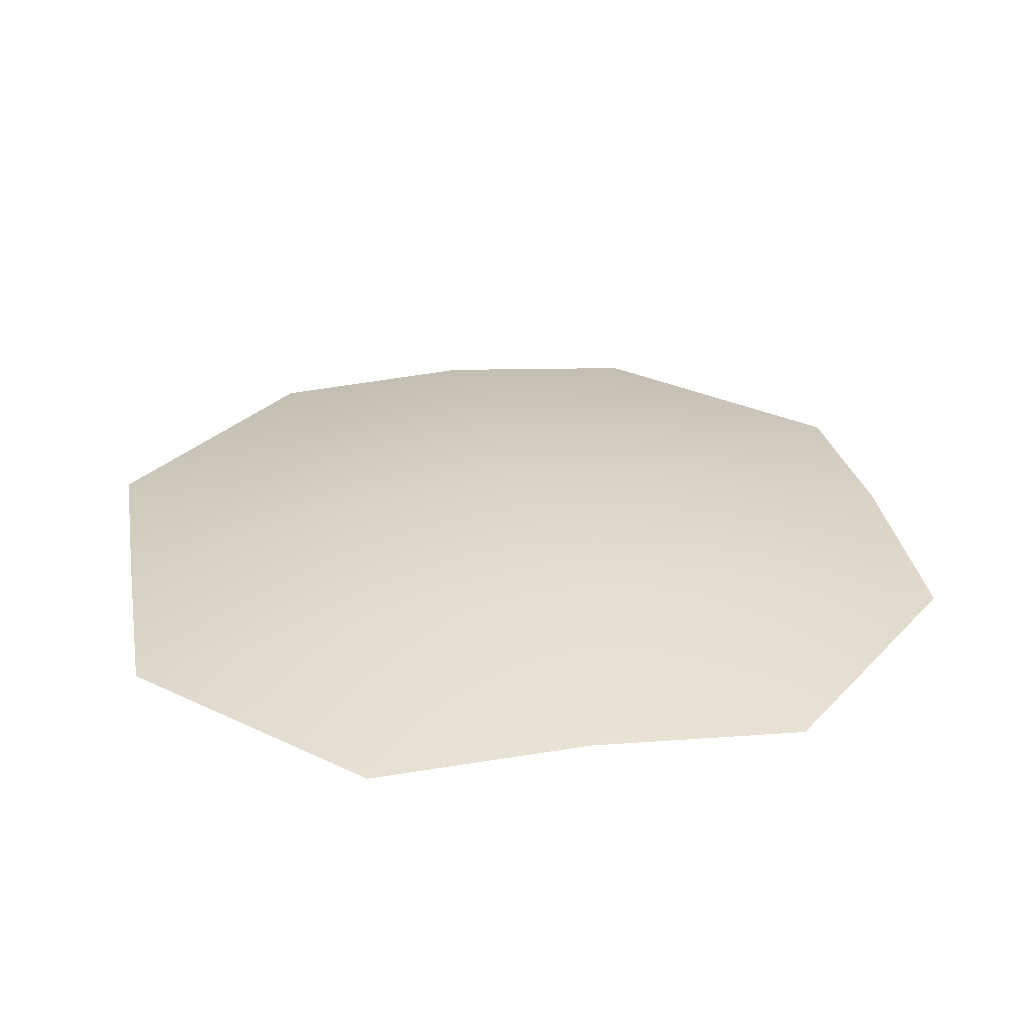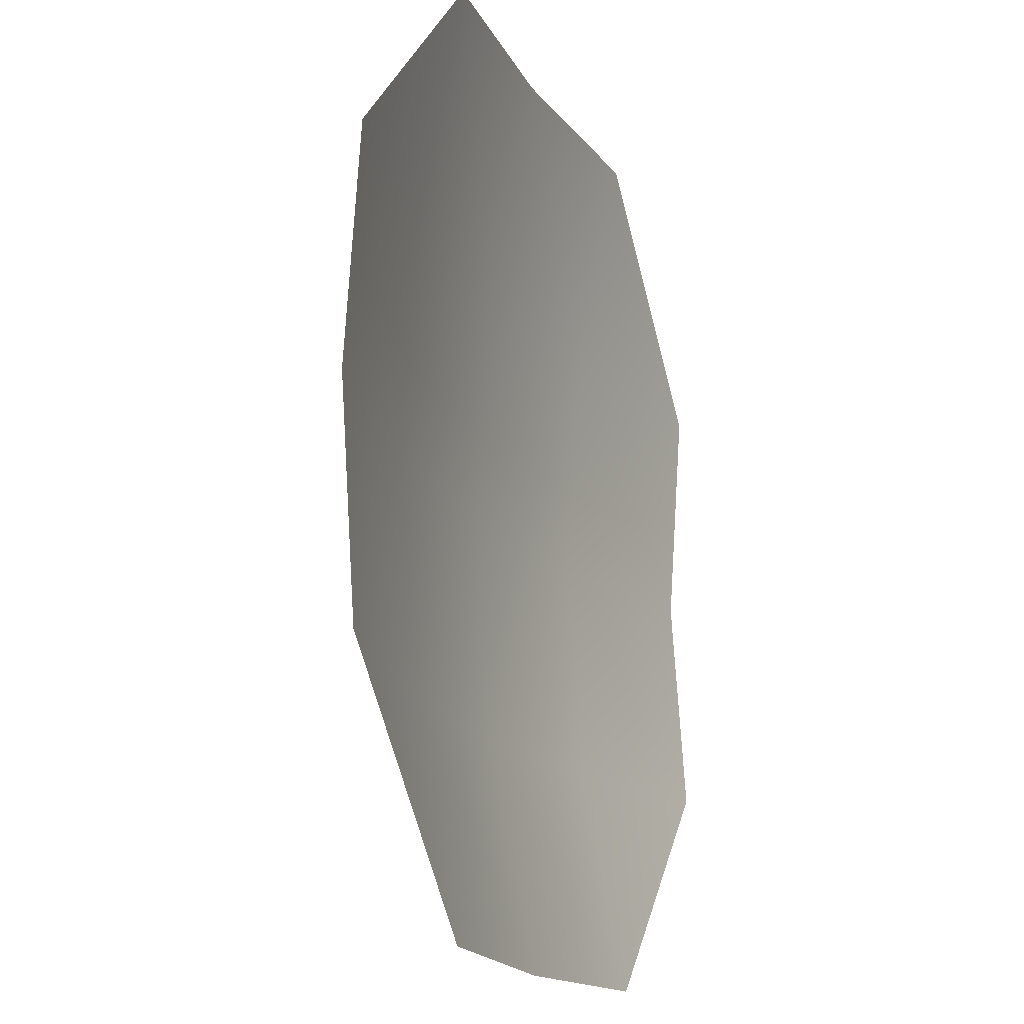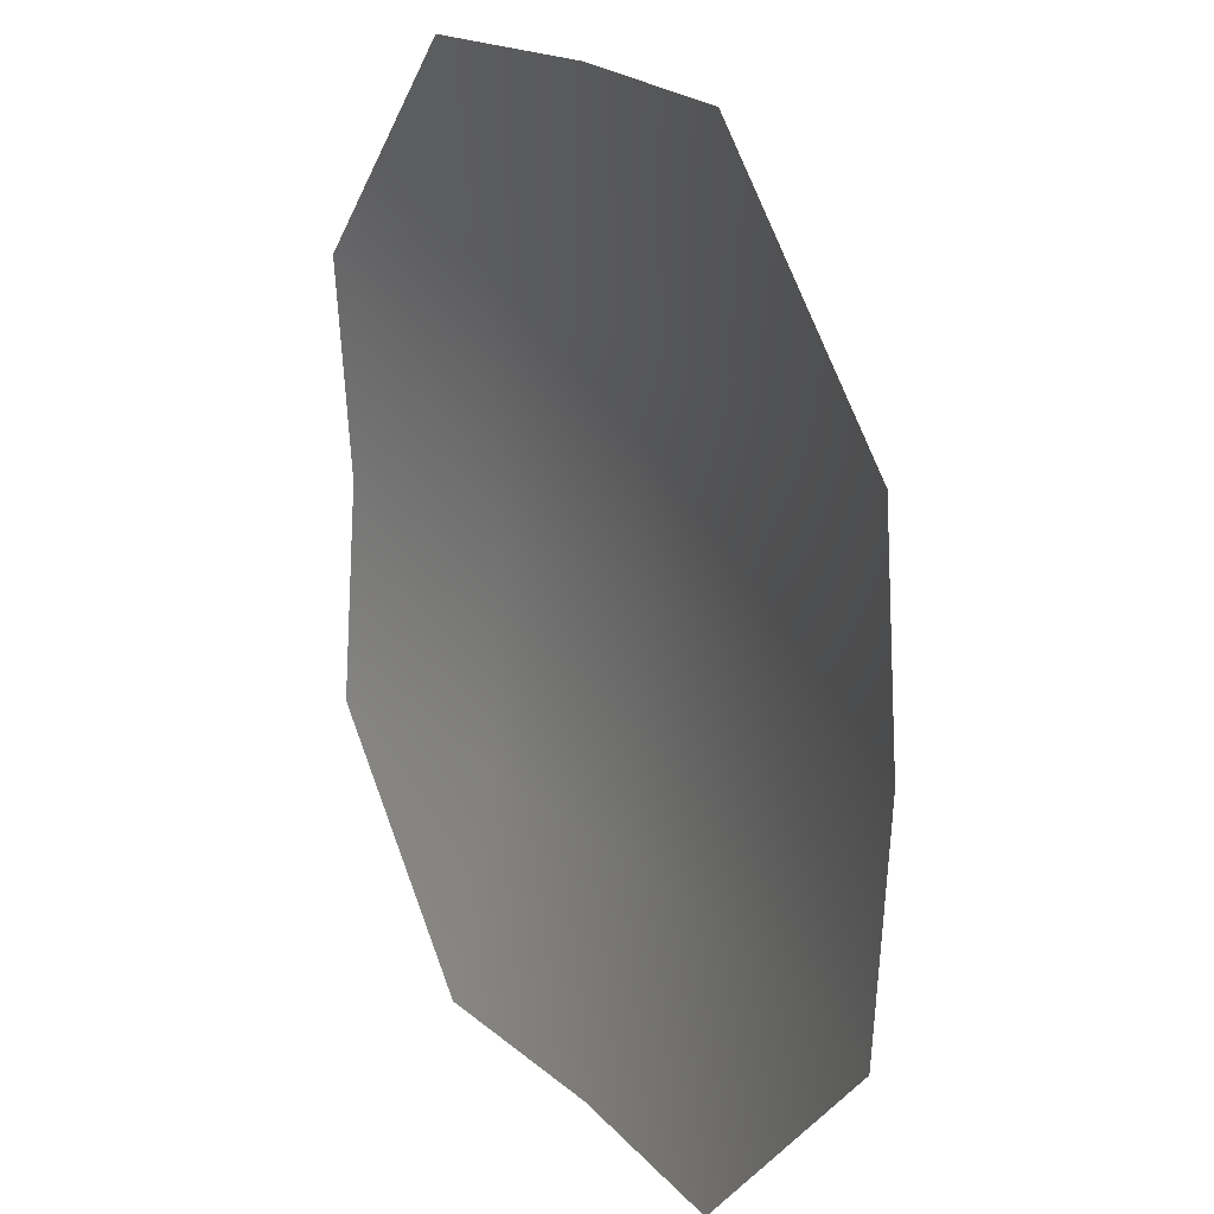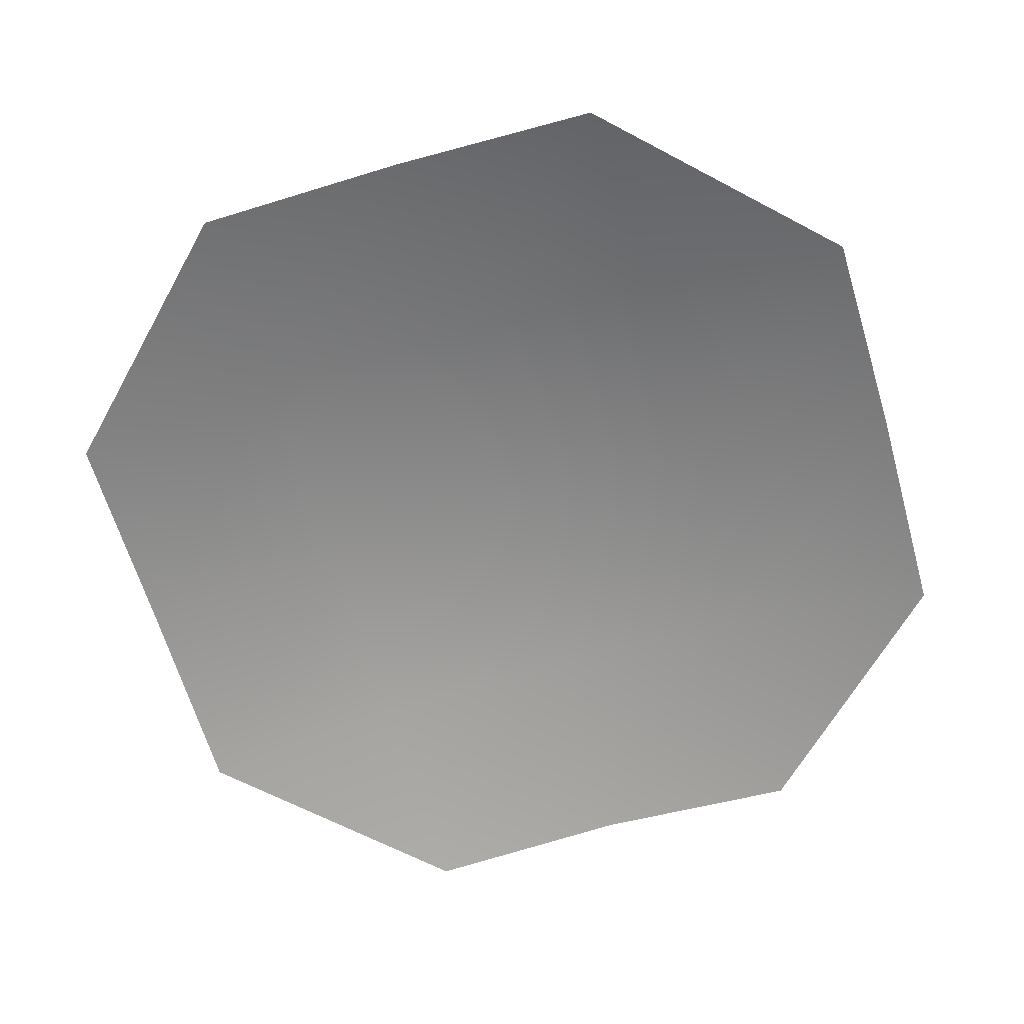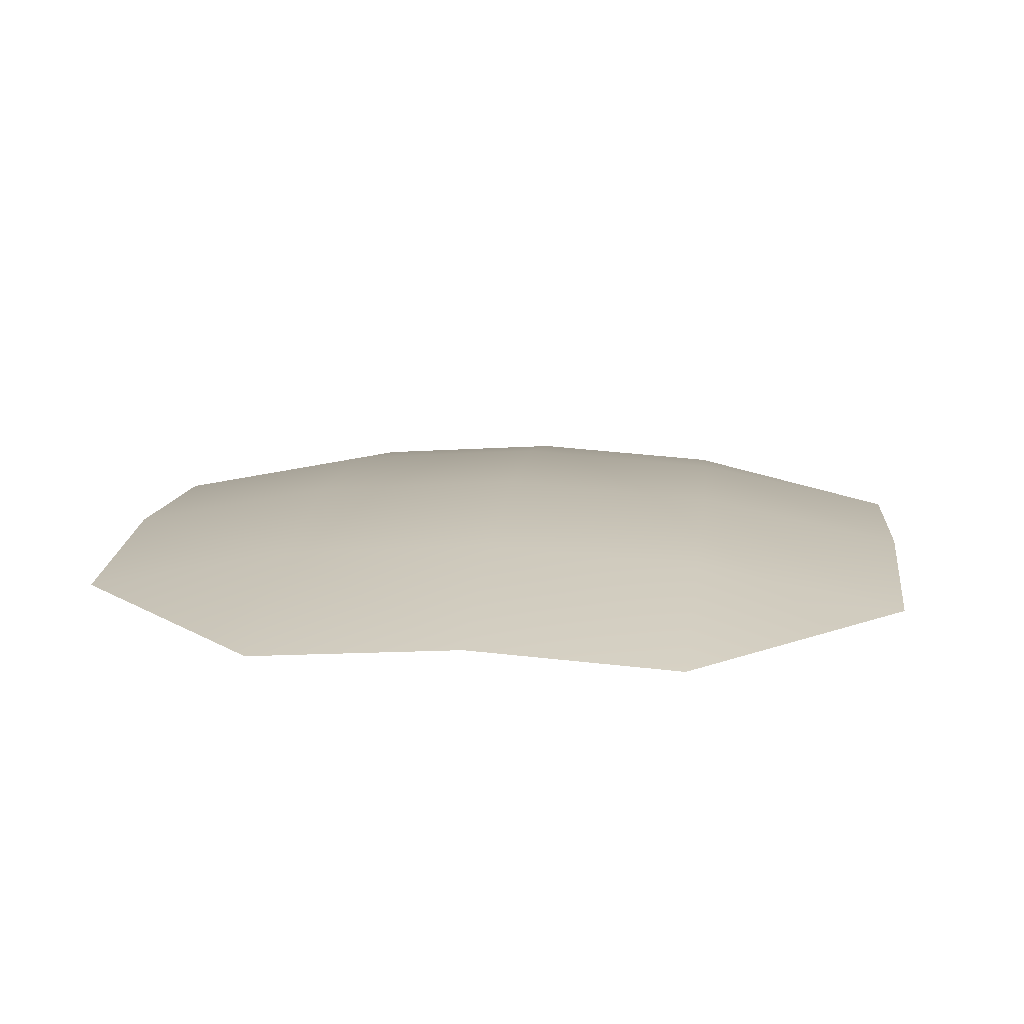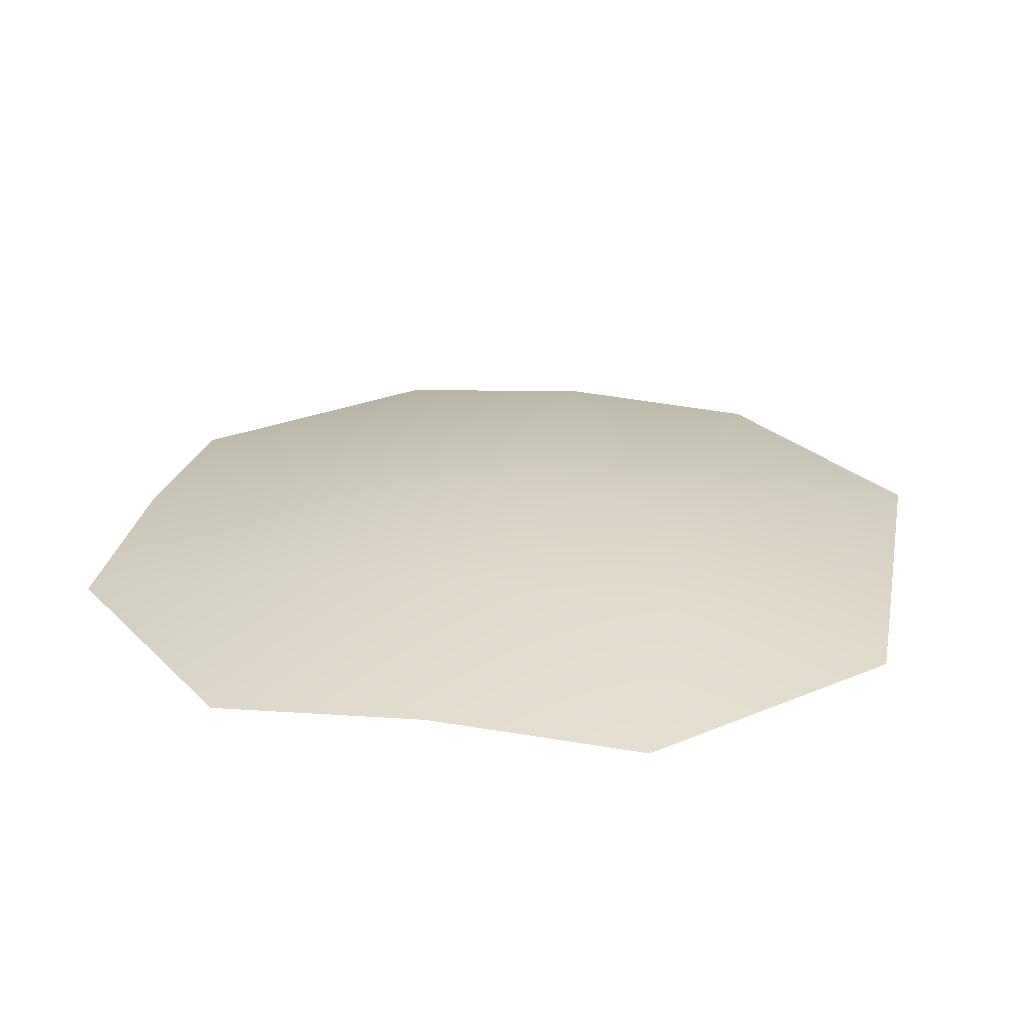
<metadata>
{"format":"obj","ext":"obj","renderer":"f3d","projection":"perspective","resolution":1024,"background":"white","views":[{"elev":29.2,"azim":-10.2,"up":"+Z"},{"elev":-15.9,"azim":110.8,"up":"+Y"},{"elev":18.3,"azim":-119.4,"up":"+Y"},{"elev":-64.0,"azim":-73.7,"up":"+Z"},{"elev":14.8,"azim":96.2,"up":"+Z"},{"elev":25.2,"azim":-168.8,"up":"+Z"}]}
</metadata>
<code>
g SM_VFX_BlockShield_Plane
v 4.267e-08 -7.415 0.4004
v 3.739 -3.707 0.8885
v 3.739 -7.351 0.1637
v 7.415 -3.612 0.1637
v 7.415 -6.163e-08 0.4004
v 1.071e-08 -3.739 1.132
v -3.739 -7.351 0.1637
v 3.739 -6.026e-08 1.132
v 7.415 3.612 0.1637
v -3.739 -3.707 0.8885
v -7.415 -3.612 0.1637
v 3.508e-15 -6.017e-08 1.377
v 3.739 3.707 0.8885
v 3.739 7.351 0.1637
v -3.739 -6.026e-08 1.132
v -7.415 -6.163e-08 0.4004
v 1.071e-08 3.739 1.132
v 4.267e-08 7.415 0.4004
v -3.739 3.707 0.8885
v -7.415 3.612 0.1637
v -3.739 7.351 0.1637
g SM_VFX_BlockShield_Plane_0
f 3 2 1
f 3 4 2
f 4 5 2
f 2 6 1
f 1 6 7
f 5 8 2
f 2 8 6
f 5 9 8
f 6 10 7
f 7 10 11
f 8 12 6
f 6 12 10
f 9 13 8
f 8 13 12
f 13 9 14
f 10 15 11
f 12 15 10
f 15 16 11
f 13 14 17
f 13 17 12
f 12 17 15
f 14 18 17
f 15 19 16
f 17 19 15
f 17 18 19
f 19 20 16
f 18 21 19
f 19 21 20

</code>
